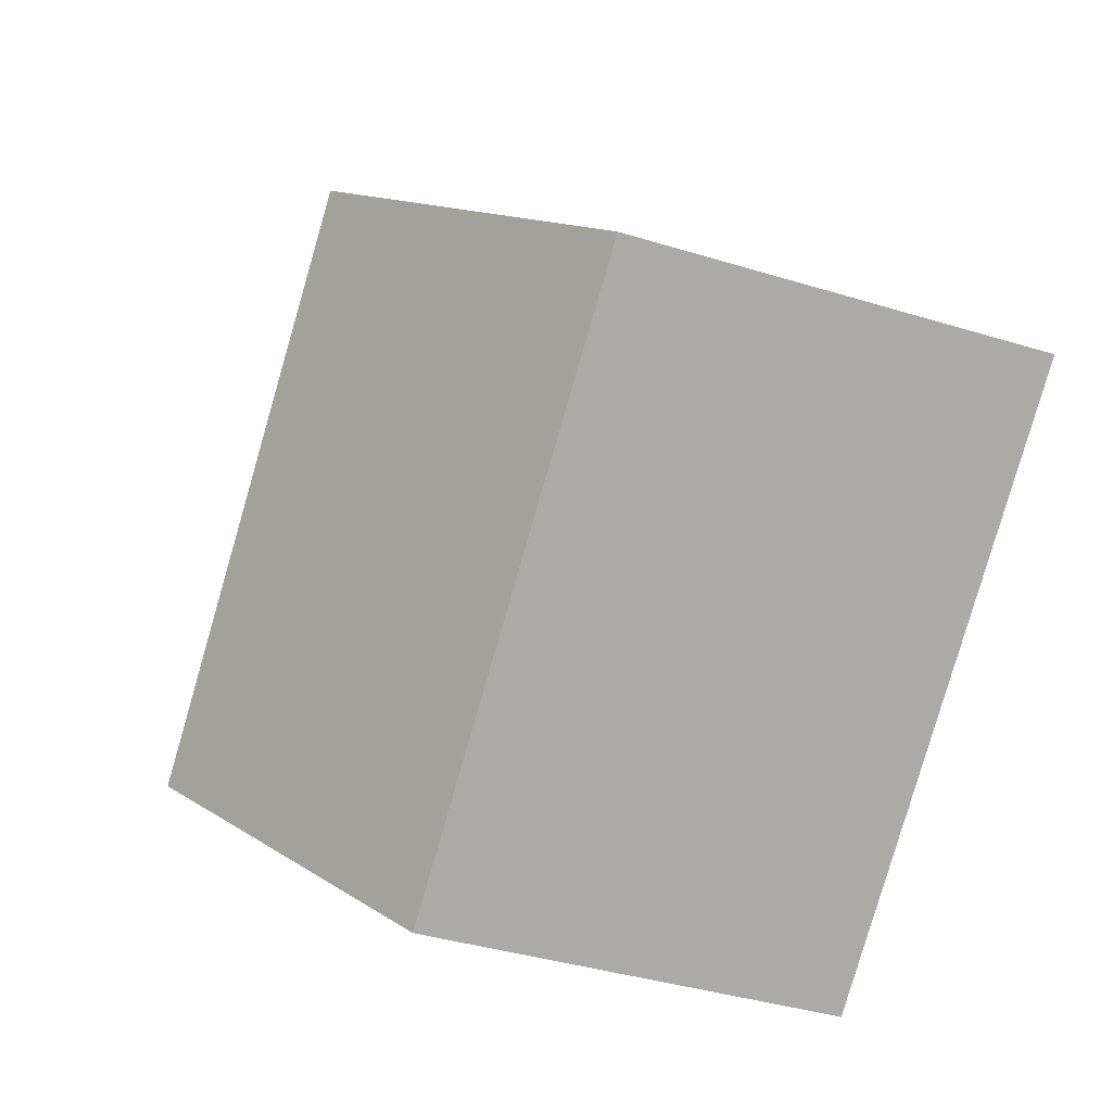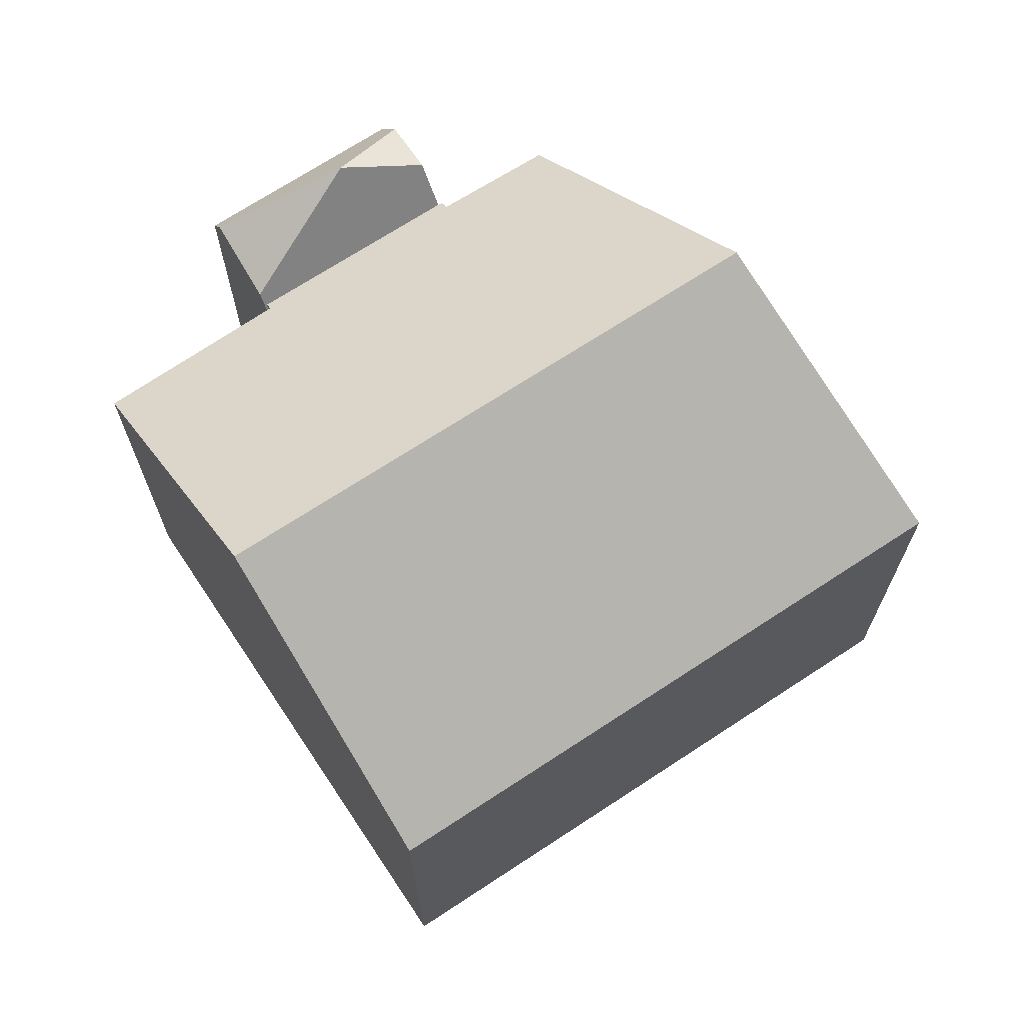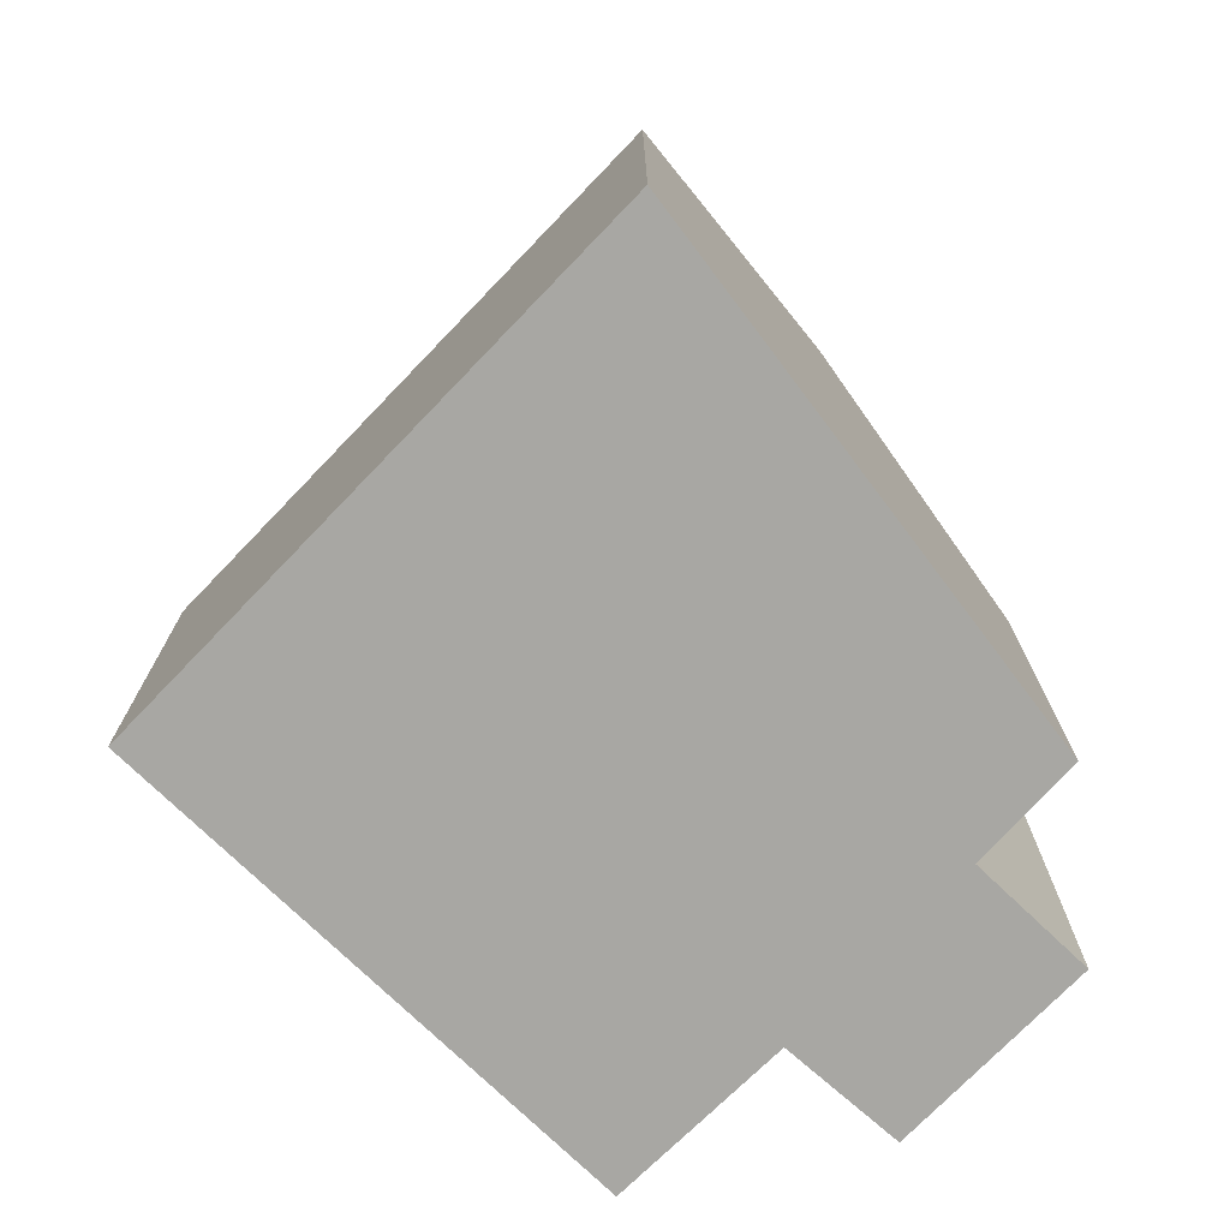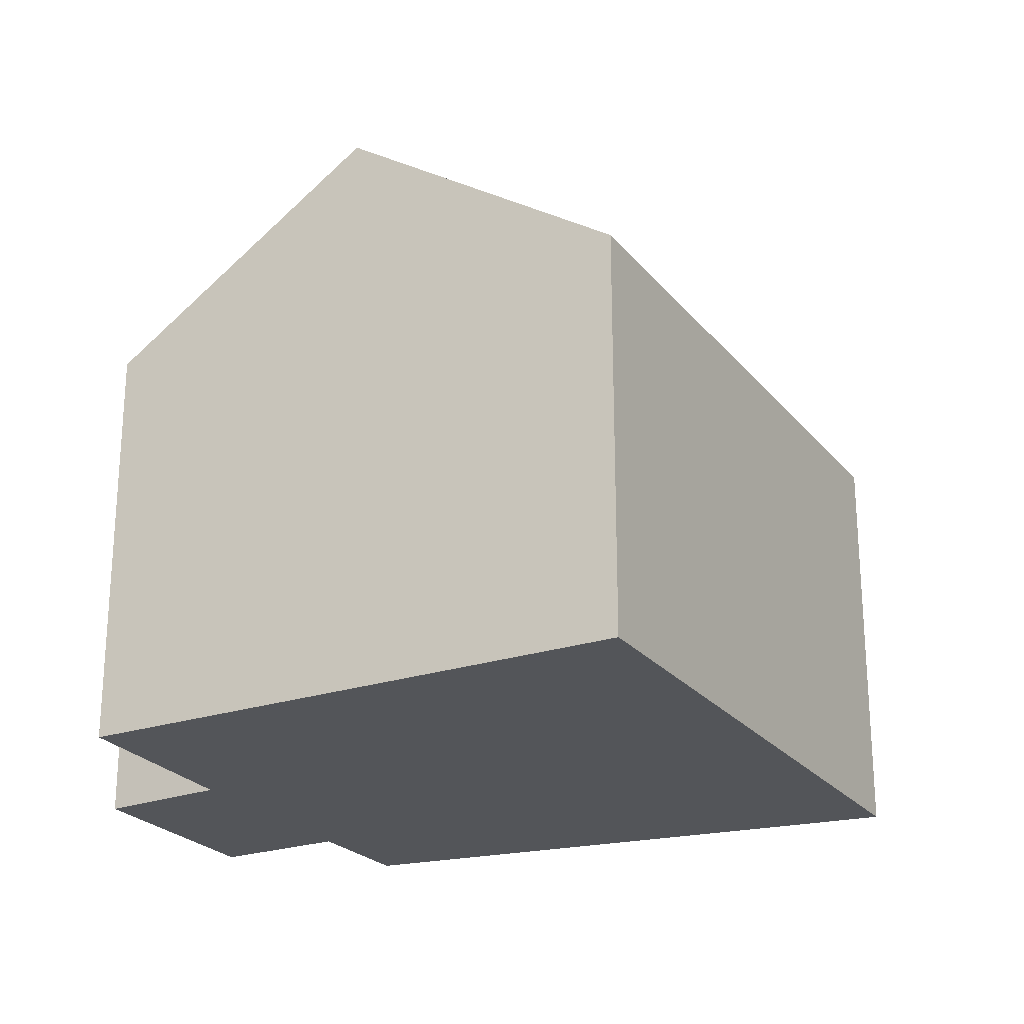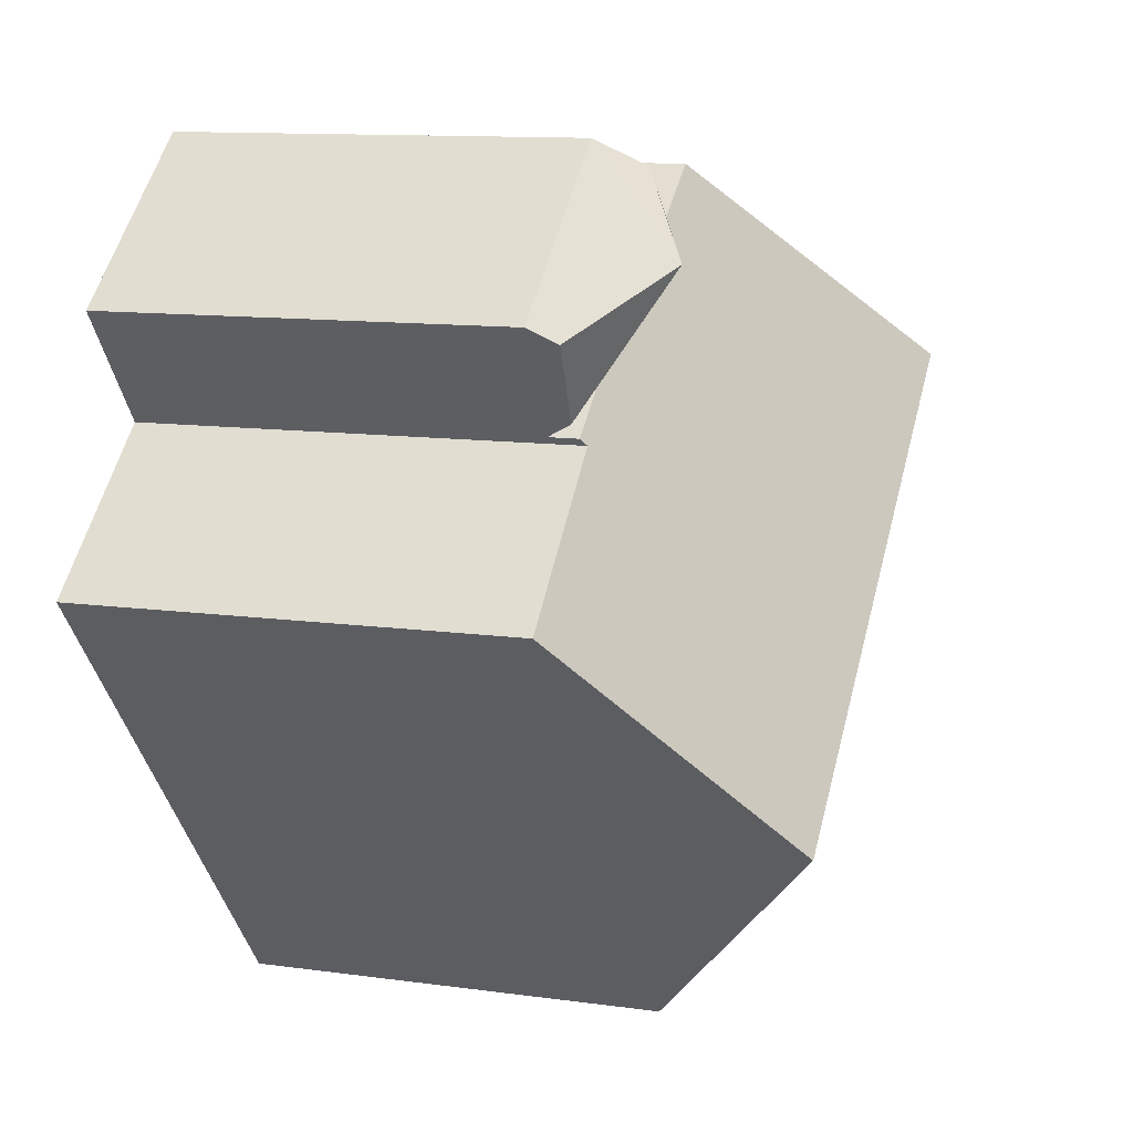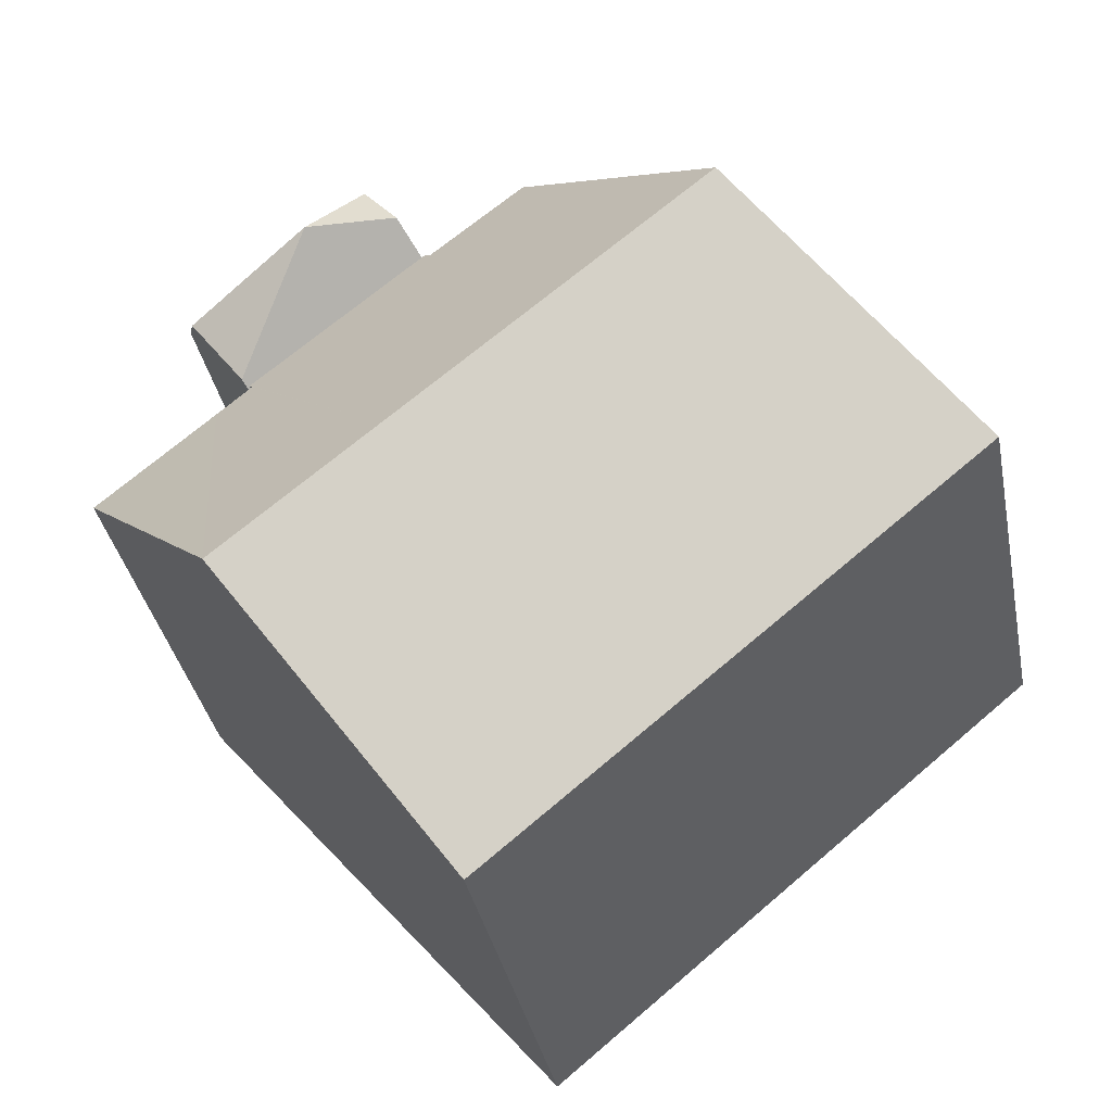
<metadata>
{"format":"obj","ext":"obj","renderer":"f3d","projection":"perspective","resolution":1024,"background":"white","views":[{"elev":-38.6,"azim":-111.2,"up":"+Z"},{"elev":69.7,"azim":-173.7,"up":"+Y"},{"elev":-74.4,"azim":-94.2,"up":"+Y"},{"elev":-24.1,"azim":158.8,"up":"+Y"},{"elev":11.5,"azim":108.7,"up":"+Z"},{"elev":-36.1,"azim":-169.0,"up":"+Z"}]}
</metadata>
<code>
v  15.02 8.616 3.688
v  11.24 8.752 6.545
v  11.38 8.616 6.706
v  9.257 8.797 8.101
v  11.01 12.68 -1.121
v  4.697 12.68 4.11
v  14.92 8.725 3.555
v  15.63 8.743 2.925
v  14.18 12.68 -3.749
v  18.02 8.804 0.822
v  12.27 10.76 -6.016
v  10.21 8.681 -8.465
v  7.896 8.681 -6.543
v  7.26 8.681 -6.016
v  6.313 8.681 -5.231
v  0 8.681 5.316e-16
v  0 0 0
v  4.697 -2.517e-16 4.11
v  9.257 -4.96e-16 8.101
v  11.24 -4.008e-16 6.545
v  11.38 -4.106e-16 6.706
v  15.02 -2.258e-16 3.688
v  14.92 -2.177e-16 3.555
v  18.02 -5.033e-17 0.822
v  15.63 -1.791e-16 2.925
v  14.18 2.296e-16 -3.749
v  12.27 3.684e-16 -6.016
v  10.21 5.183e-16 -8.465
v  7.26 3.684e-16 -6.016
v  7.896 4.006e-16 -6.543
v  6.313 3.203e-16 -5.231
v  16.37 8.717 5.47
v  13.05 8.166 8.733
v  16.6 8.166 5.769
v  13.62 10.02 6.611
v  12.64 9.106 8.24
v  15.23 8.531 3.966
v  11.38 8.019 6.706
v  15.02 8.019 3.688
v  11.89 9.199 7.325
v  13.05 -5.347e-16 8.733
v  11.89 -4.485e-16 7.325
v  12.64 -5.046e-16 8.24
v  16.6 -3.532e-16 5.769
v  15.23 -2.428e-16 3.966
v  16.37 -3.349e-16 5.47
g defaultobject
f 1 2 3
f 4 5 6
f 5 4 2
f 5 2 1
f 5 1 7
f 5 7 8
f 5 8 9
f 9 8 10
f 11 5 9
f 5 11 12
f 5 12 6
f 6 12 13
f 6 13 14
f 6 14 15
f 6 15 16
f 17 6 16
f 6 17 4
f 4 17 18
f 4 18 19
f 20 3 2
f 3 20 21
f 19 2 4
f 2 19 20
f 21 1 3
f 1 21 22
f 23 8 7
f 8 23 10
f 10 23 24
f 24 23 25
f 1 23 7
f 23 1 22
f 24 9 10
f 9 24 11
f 11 24 12
f 12 24 26
f 12 26 27
f 12 27 28
f 28 13 12
f 13 28 14
f 14 28 15
f 15 28 16
f 16 28 17
f 17 28 29
f 29 28 30
f 17 29 31
f 21 20 22
f 27 30 28
f 30 27 29
f 29 27 31
f 31 27 17
f 17 27 26
f 17 26 18
f 18 26 24
f 18 24 19
f 19 24 25
f 19 25 23
f 19 23 20
f 20 23 22
f 32 33 34
f 33 32 35
f 33 35 36
f 35 32 37
f 38 37 39
f 37 38 35
f 35 38 40
f 35 40 36
f 38 36 40
f 36 38 33
f 33 38 41
f 41 38 21
f 41 21 42
f 41 42 43
f 41 34 33
f 34 41 44
f 34 37 32
f 37 34 44
f 37 44 39
f 39 44 45
f 39 45 22
f 45 44 46
f 22 38 39
f 38 22 21
f 43 44 41
f 44 43 42
f 44 42 21
f 44 21 45
f 45 21 22
f 44 45 46

</code>
